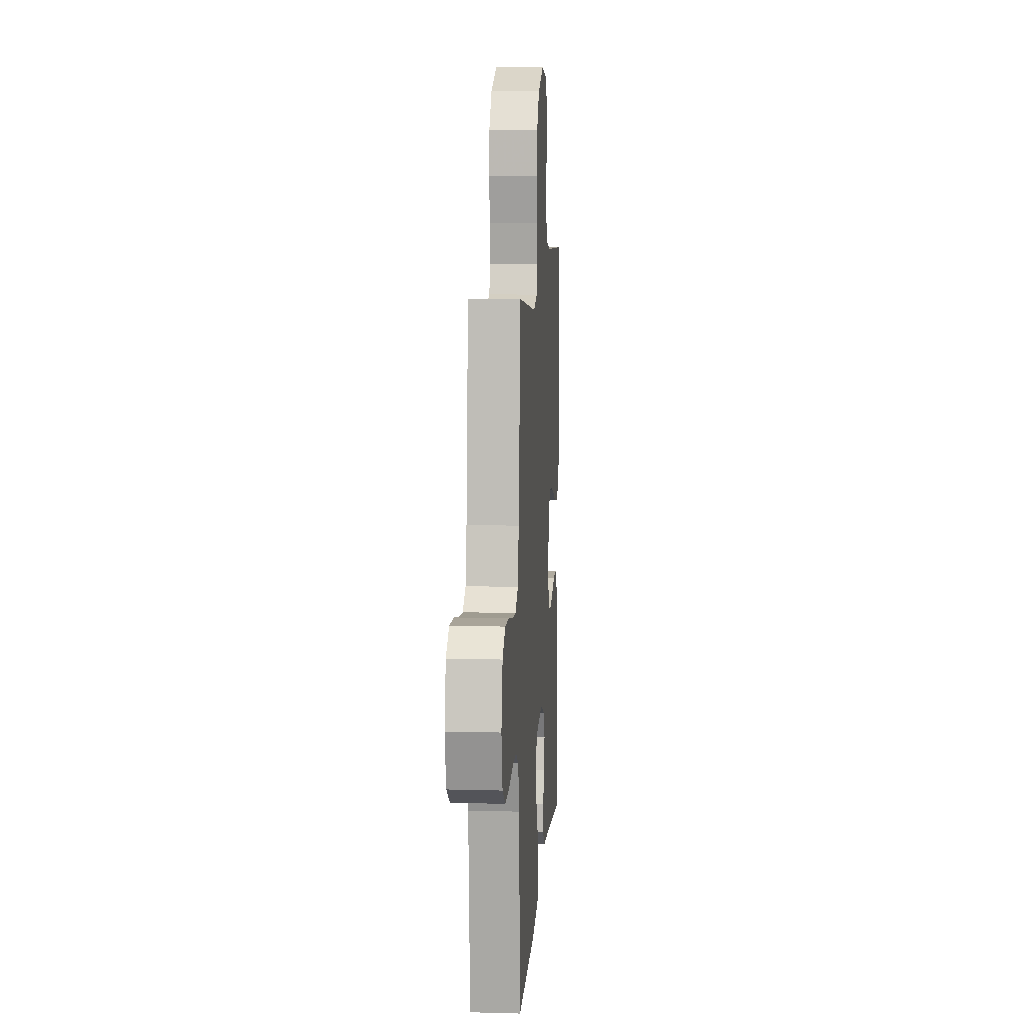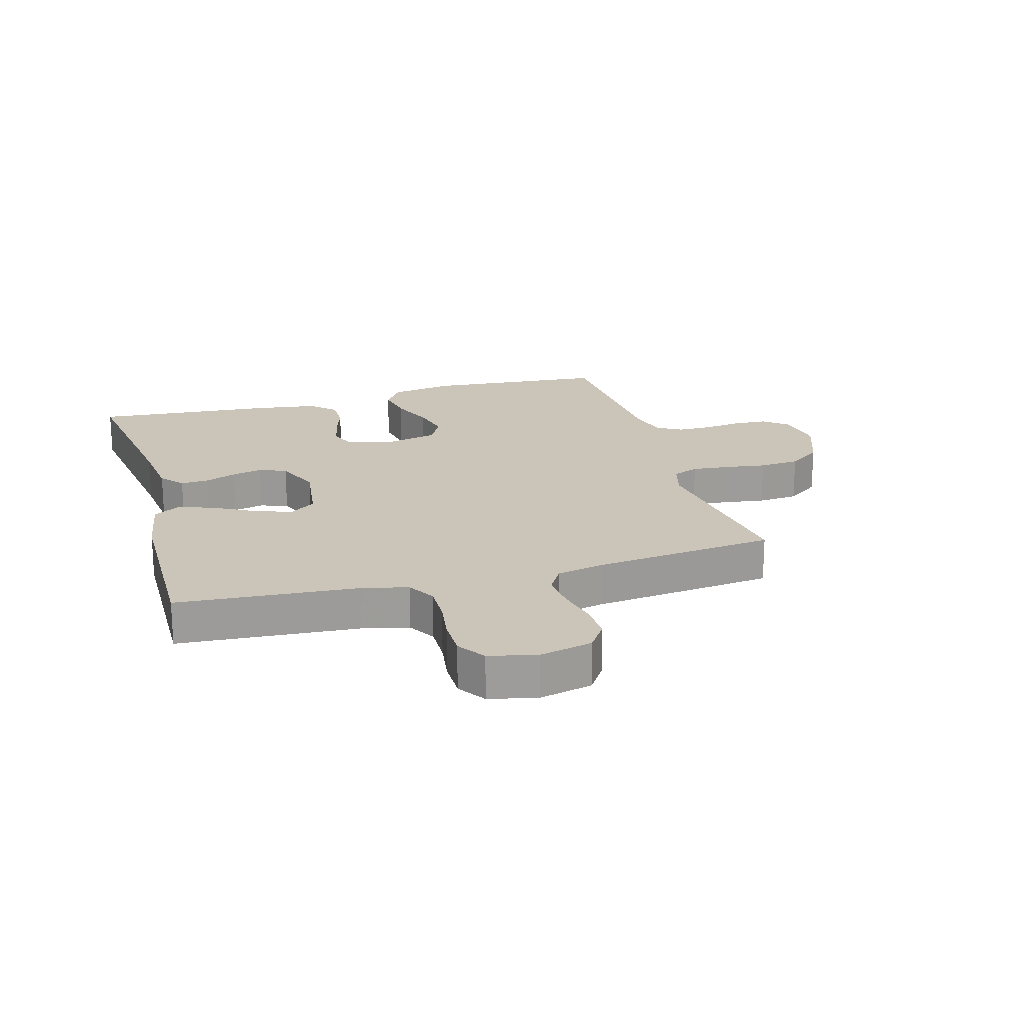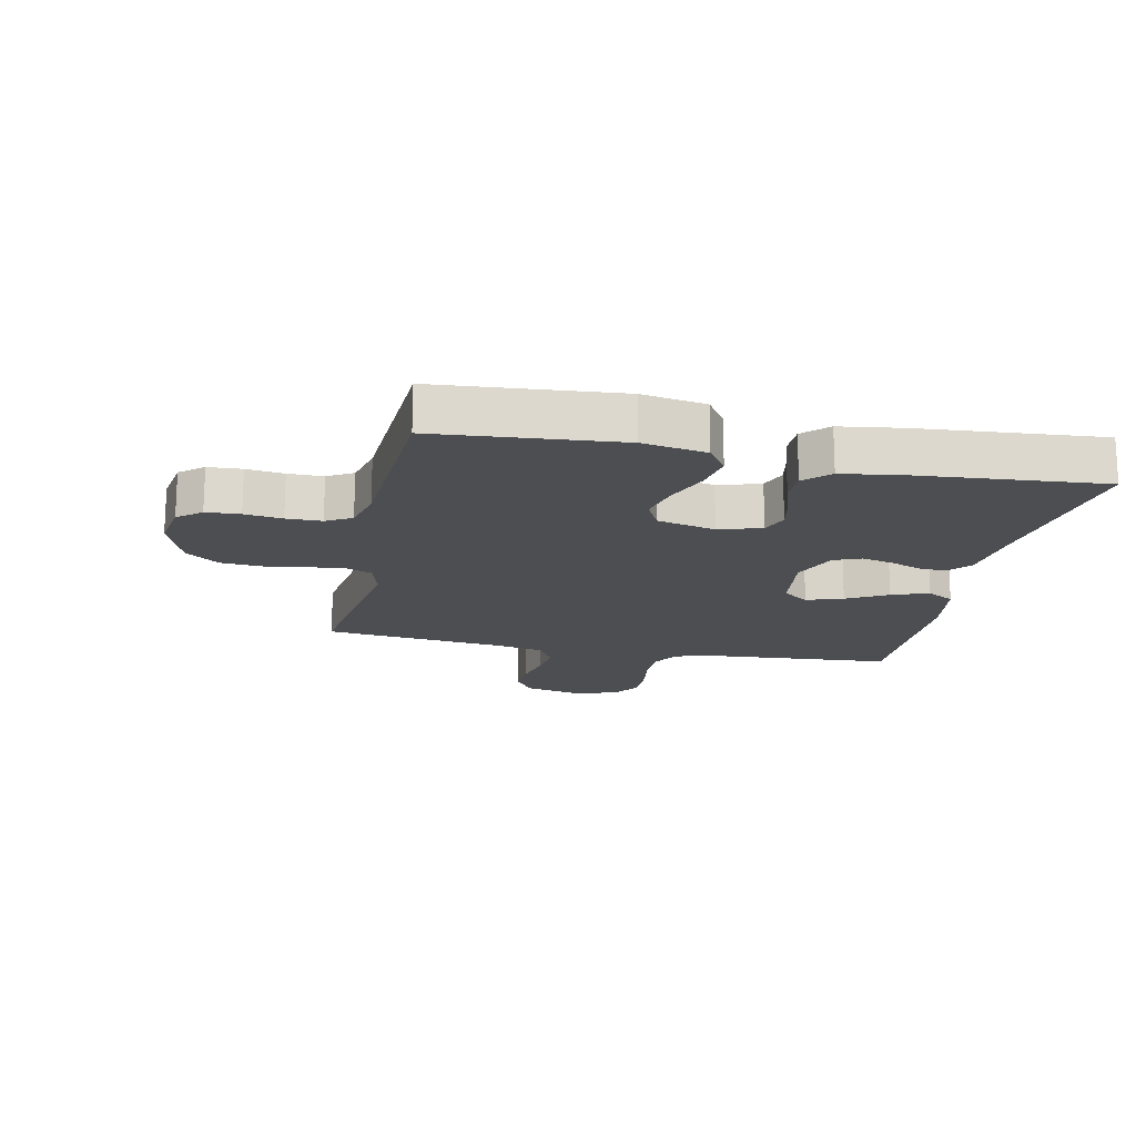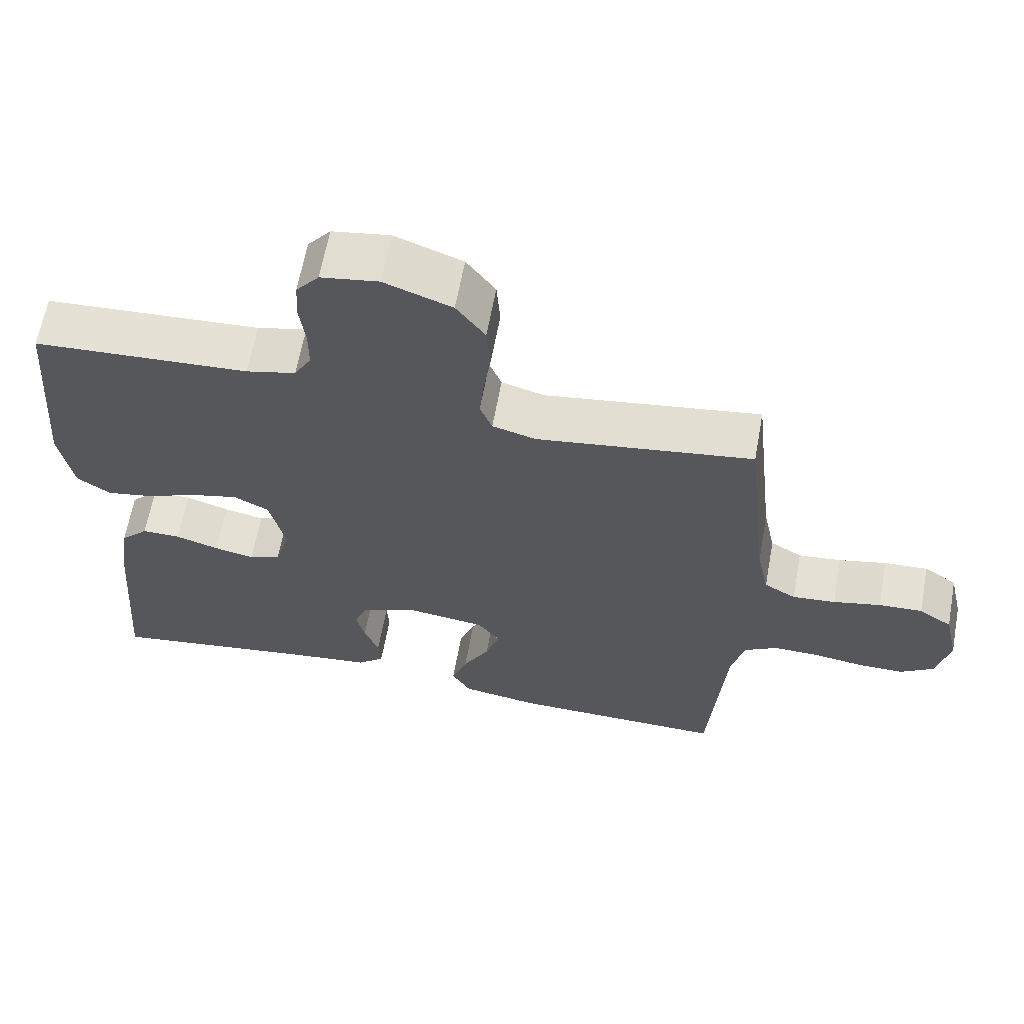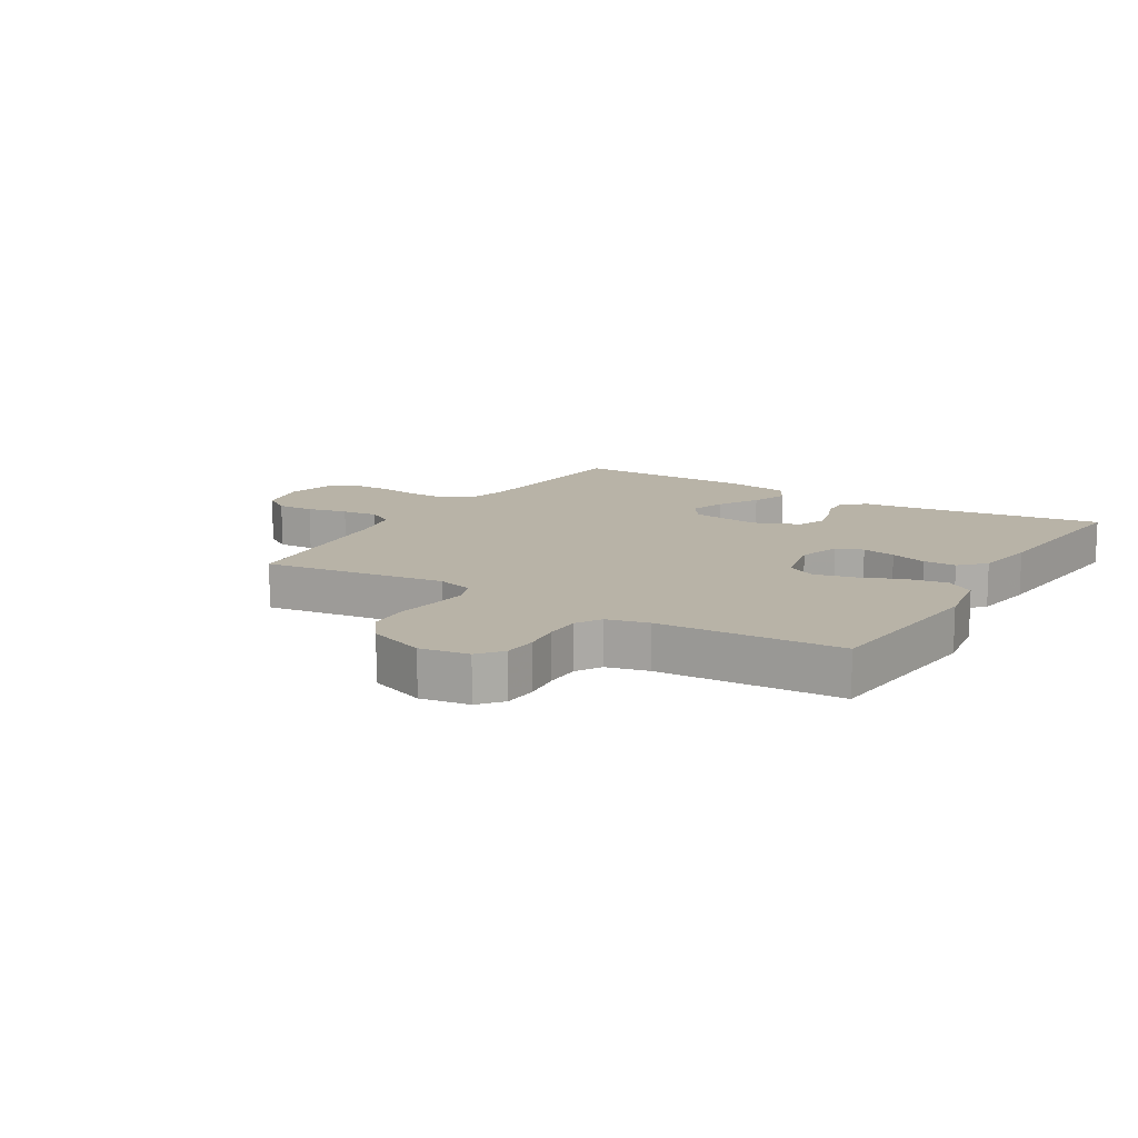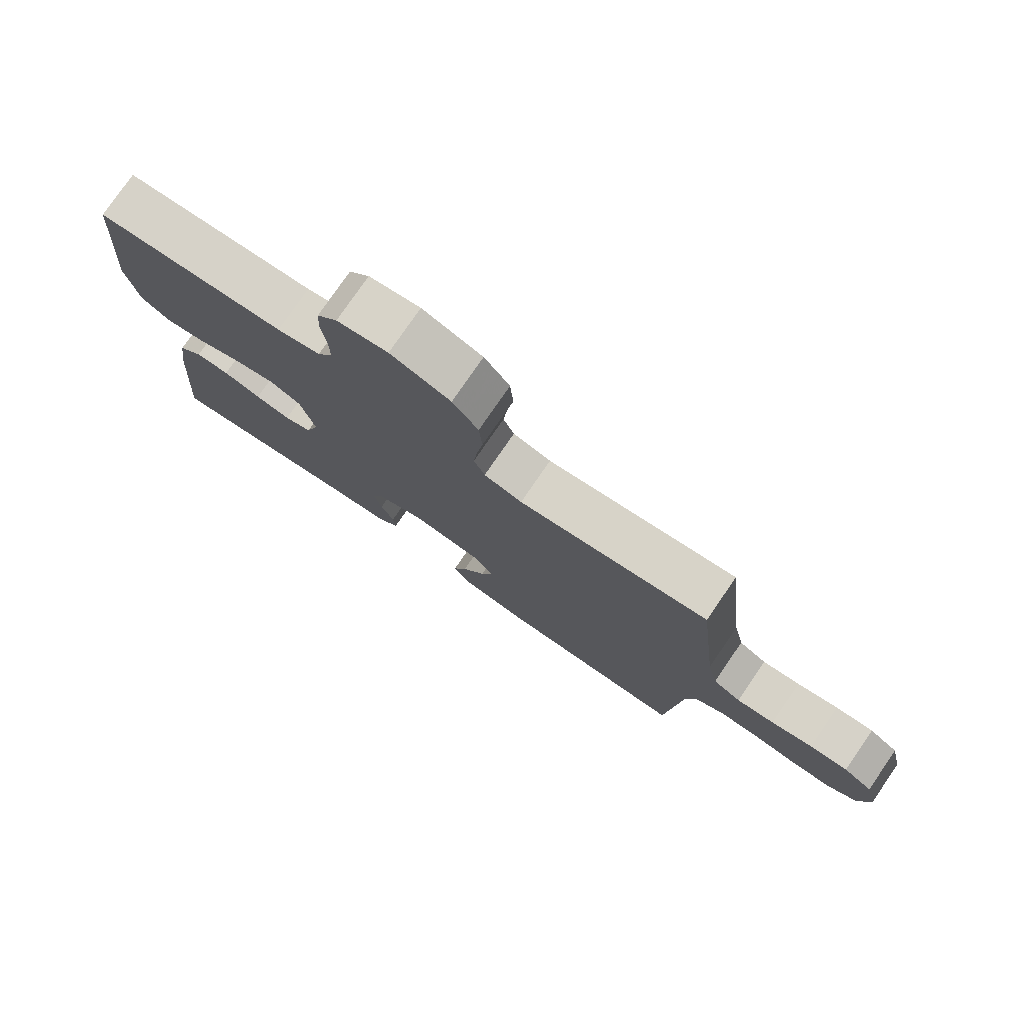
<metadata>
{"format":"obj","ext":"obj","renderer":"f3d","projection":"perspective","resolution":1024,"background":"white","views":[{"elev":10.1,"azim":-86.0,"up":"+Z"},{"elev":20.3,"azim":-105.9,"up":"+Y"},{"elev":-17.1,"azim":78.2,"up":"+Y"},{"elev":63.3,"azim":-169.6,"up":"+Z"},{"elev":12.7,"azim":31.6,"up":"+Y"},{"elev":78.0,"azim":-145.5,"up":"+Z"}]}
</metadata>
<code>
v 0.5 0.07 -0.5
v 0.2 0.07 -0.456
v 0.096 0.07 -0.444
v 0.058 0.07 -0.412
v 0.061 0.07 -0.366
v 0.081 0.07 -0.314
v 0.093 0.07 -0.263
v 0.075 0.07 -0.218
v 0 0.07 -0.187
v -0.114 0.07 -0.202
v -0.145 0.07 -0.245
v -0.125 0.07 -0.305
v -0.088 0.07 -0.372
v -0.066 0.07 -0.433
v -0.092 0.07 -0.478
v -0.2 0.07 -0.496
v -0.5 0.07 -0.5
v -0.522 0.07 -0.2
v -0.54 0.07 -0.126
v -0.586 0.07 -0.099
v -0.65 0.07 -0.1
v -0.719 0.07 -0.11
v -0.783 0.07 -0.11
v -0.829 0.07 -0.079
v -0.847 0.07 0
v -0.827 0.07 0.087
v -0.781 0.07 0.118
v -0.72 0.07 0.115
v -0.654 0.07 0.1
v -0.594 0.07 0.094
v -0.55 0.07 0.12
v -0.533 0.07 0.2
v -0.5 0.07 0.5
v -0.2 0.07 0.457
v -0.14 0.07 0.474
v -0.123 0.07 0.517
v -0.129 0.07 0.578
v -0.139 0.07 0.647
v -0.134 0.07 0.714
v -0.094 0.07 0.769
v 0 0.07 0.804
v 0.08 0.07 0.791
v 0.112 0.07 0.752
v 0.115 0.07 0.696
v 0.107 0.07 0.634
v 0.107 0.07 0.576
v 0.131 0.07 0.534
v 0.2 0.07 0.517
v 0.5 0.07 0.5
v 0.525 0.07 0.2
v 0.507 0.07 0.095
v 0.46 0.07 0.063
v 0.395 0.07 0.075
v 0.324 0.07 0.104
v 0.258 0.07 0.12
v 0.209 0.07 0.095
v 0.187 0.07 0
v 0.208 0.07 -0.07
v 0.252 0.07 -0.087
v 0.308 0.07 -0.075
v 0.368 0.07 -0.056
v 0.422 0.07 -0.056
v 0.461 0.07 -0.096
v 0.476 0.07 -0.2
v 0.5 0 -0.5
v 0.2 0 -0.456
v 0.096 0 -0.444
v 0.058 0 -0.412
v 0.061 0 -0.366
v 0.081 0 -0.314
v 0.093 0 -0.263
v 0.075 0 -0.218
v 0 0 -0.187
v -0.114 0 -0.202
v -0.145 0 -0.245
v -0.125 0 -0.305
v -0.088 0 -0.372
v -0.066 0 -0.433
v -0.092 0 -0.478
v -0.2 0 -0.496
v -0.5 0 -0.5
v -0.522 0 -0.2
v -0.54 0 -0.126
v -0.586 0 -0.099
v -0.65 0 -0.1
v -0.719 0 -0.11
v -0.783 0 -0.11
v -0.829 0 -0.079
v -0.847 0 0
v -0.827 0 0.087
v -0.781 0 0.118
v -0.72 0 0.115
v -0.654 0 0.1
v -0.594 0 0.094
v -0.55 0 0.12
v -0.533 0 0.2
v -0.5 0 0.5
v -0.2 0 0.457
v -0.14 0 0.474
v -0.123 0 0.517
v -0.129 0 0.578
v -0.139 0 0.647
v -0.134 0 0.714
v -0.094 0 0.769
v 0 0 0.804
v 0.08 0 0.791
v 0.112 0 0.752
v 0.115 0 0.696
v 0.107 0 0.634
v 0.107 0 0.576
v 0.131 0 0.534
v 0.2 0 0.517
v 0.5 0 0.5
v 0.525 0 0.2
v 0.507 0 0.095
v 0.46 0 0.063
v 0.395 0 0.075
v 0.324 0 0.104
v 0.258 0 0.12
v 0.209 0 0.095
v 0.187 0 0
v 0.208 0 -0.07
v 0.252 0 -0.087
v 0.308 0 -0.075
v 0.368 0 -0.056
v 0.422 0 -0.056
v 0.461 0 -0.096
v 0.476 0 -0.2
f 64 1 2
f 63 64 2
f 62 63 2
f 61 62 2
f 60 61 2
f 4 5 6
f 3 4 6
f 2 3 6
f 60 2 6
f 59 60 6
f 58 59 6 7
f 57 58 7 8
f 56 57 8 9
f 52 53 54
f 51 52 54
f 50 51 54
f 49 50 54
f 48 49 54
f 47 48 54 55
f 46 47 55 56
f 43 44 45
f 42 43 45
f 41 42 45
f 40 41 45
f 39 40 45
f 38 39 45
f 37 38 45
f 36 37 45 46
f 56 9 10
f 46 56 10
f 36 46 10
f 35 36 10
f 32 33 34
f 35 10 11
f 34 35 11
f 32 34 11
f 31 32 11
f 27 28 29
f 26 27 29
f 25 26 29
f 24 25 29
f 23 24 29
f 22 23 29
f 21 22 29
f 20 21 29 30
f 31 11 12
f 30 31 12
f 20 30 12
f 19 20 12
f 16 17 18
f 16 18 19
f 15 16 19
f 14 15 19
f 13 14 19
f 12 13 19
f 66 65 128
f 66 128 127
f 66 127 126
f 66 126 125
f 66 125 124
f 70 69 68
f 70 68 67
f 70 67 66
f 70 66 124
f 70 124 123
f 71 70 123 122
f 72 71 122 121
f 73 72 121 120
f 118 117 116
f 118 116 115
f 118 115 114
f 118 114 113
f 118 113 112
f 119 118 112 111
f 120 119 111 110
f 109 108 107
f 109 107 106
f 109 106 105
f 109 105 104
f 109 104 103
f 109 103 102
f 109 102 101
f 110 109 101 100
f 74 73 120
f 74 120 110
f 74 110 100
f 74 100 99
f 98 97 96
f 75 74 99
f 75 99 98
f 75 98 96
f 75 96 95
f 93 92 91
f 93 91 90
f 93 90 89
f 93 89 88
f 93 88 87
f 93 87 86
f 93 86 85
f 94 93 85 84
f 76 75 95
f 76 95 94
f 76 94 84
f 76 84 83
f 82 81 80
f 83 82 80
f 83 80 79
f 83 79 78
f 83 78 77
f 83 77 76
f 1 65 66 2
f 2 66 67 3
f 3 67 68 4
f 4 68 69 5
f 5 69 70 6
f 6 70 71 7
f 7 71 72 8
f 8 72 73 9
f 9 73 74 10
f 10 74 75 11
f 11 75 76 12
f 12 76 77 13
f 13 77 78 14
f 14 78 79 15
f 15 79 80 16
f 16 80 81 17
f 17 81 82 18
f 18 82 83 19
f 19 83 84 20
f 20 84 85 21
f 21 85 86 22
f 22 86 87 23
f 23 87 88 24
f 24 88 89 25
f 25 89 90 26
f 26 90 91 27
f 27 91 92 28
f 28 92 93 29
f 29 93 94 30
f 30 94 95 31
f 31 95 96 32
f 32 96 97 33
f 33 97 98 34
f 34 98 99 35
f 35 99 100 36
f 36 100 101 37
f 37 101 102 38
f 38 102 103 39
f 39 103 104 40
f 40 104 105 41
f 41 105 106 42
f 42 106 107 43
f 43 107 108 44
f 44 108 109 45
f 45 109 110 46
f 46 110 111 47
f 47 111 112 48
f 48 112 113 49
f 49 113 114 50
f 50 114 115 51
f 51 115 116 52
f 52 116 117 53
f 53 117 118 54
f 54 118 119 55
f 55 119 120 56
f 56 120 121 57
f 57 121 122 58
f 58 122 123 59
f 59 123 124 60
f 60 124 125 61
f 61 125 126 62
f 62 126 127 63
f 63 127 128 64
f 64 128 65 1

</code>
